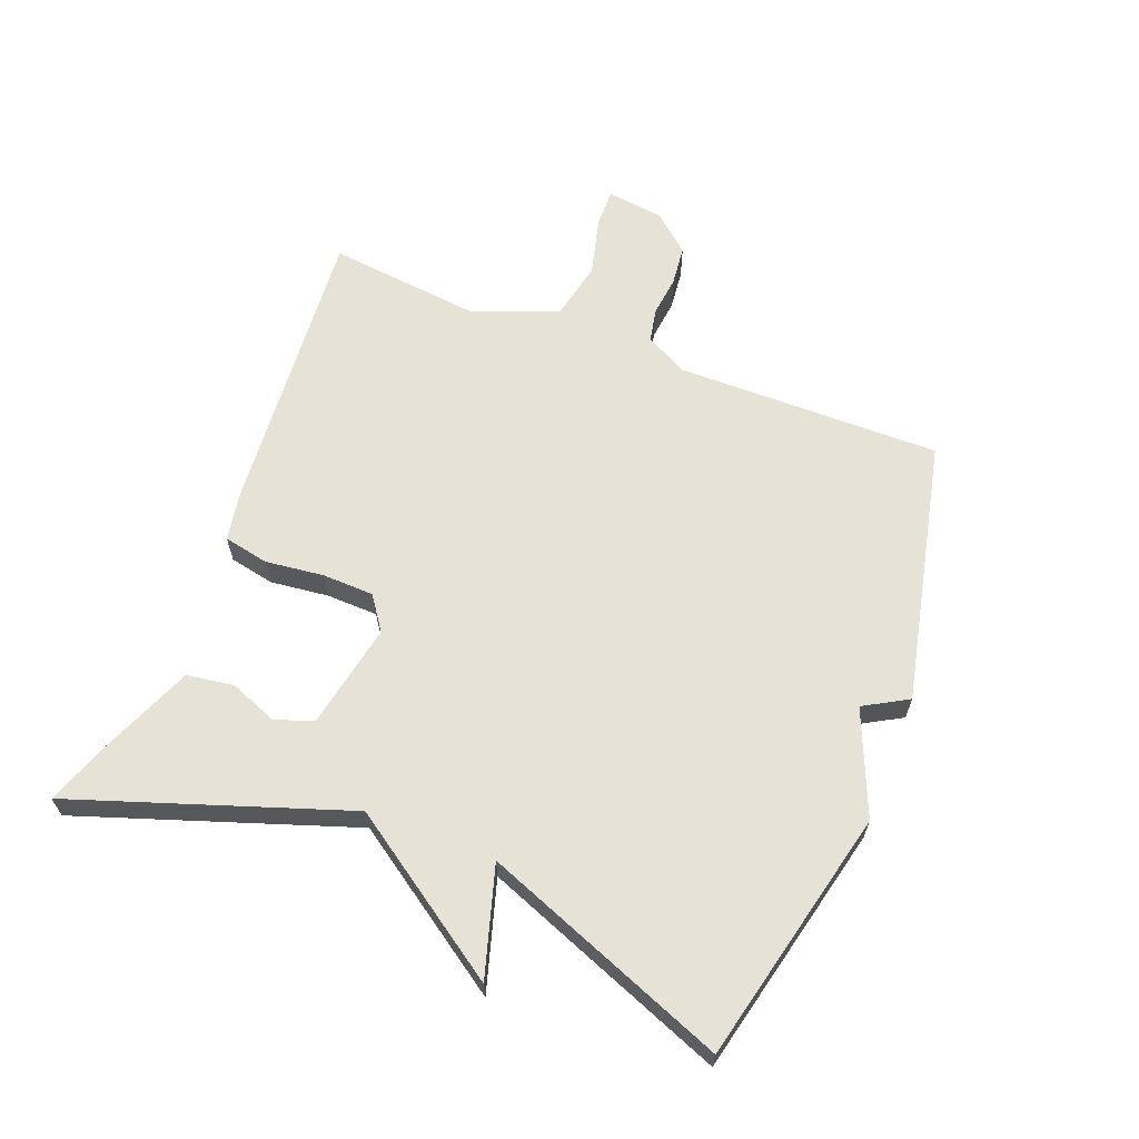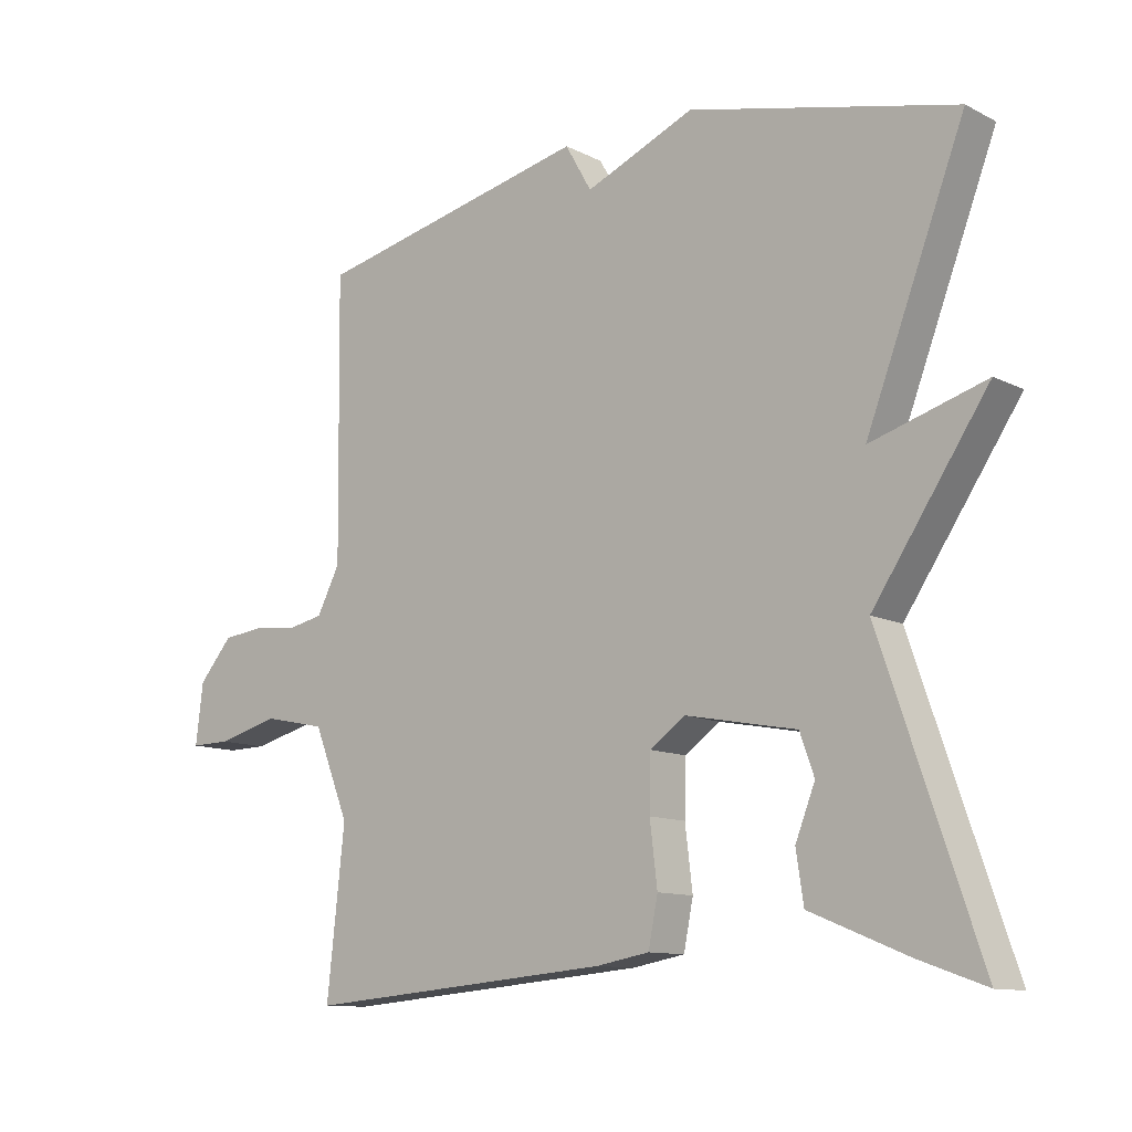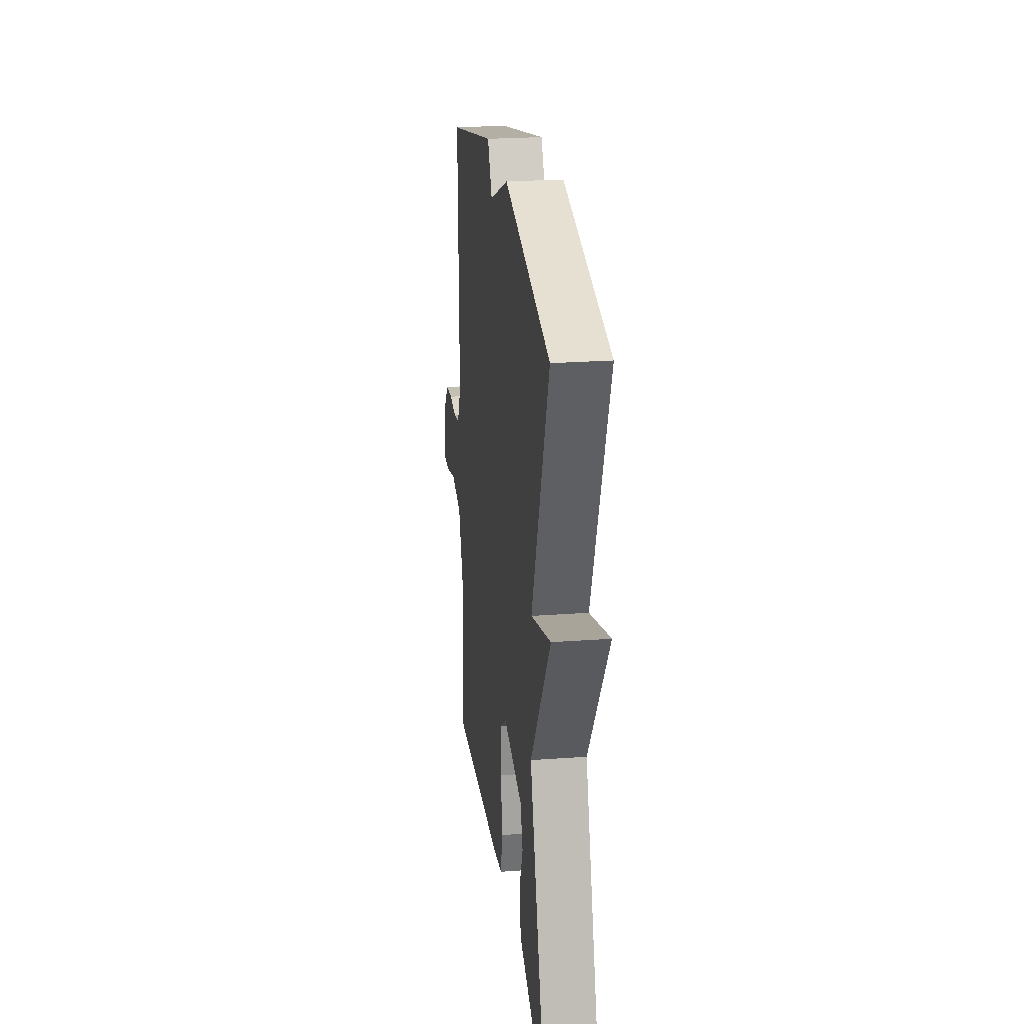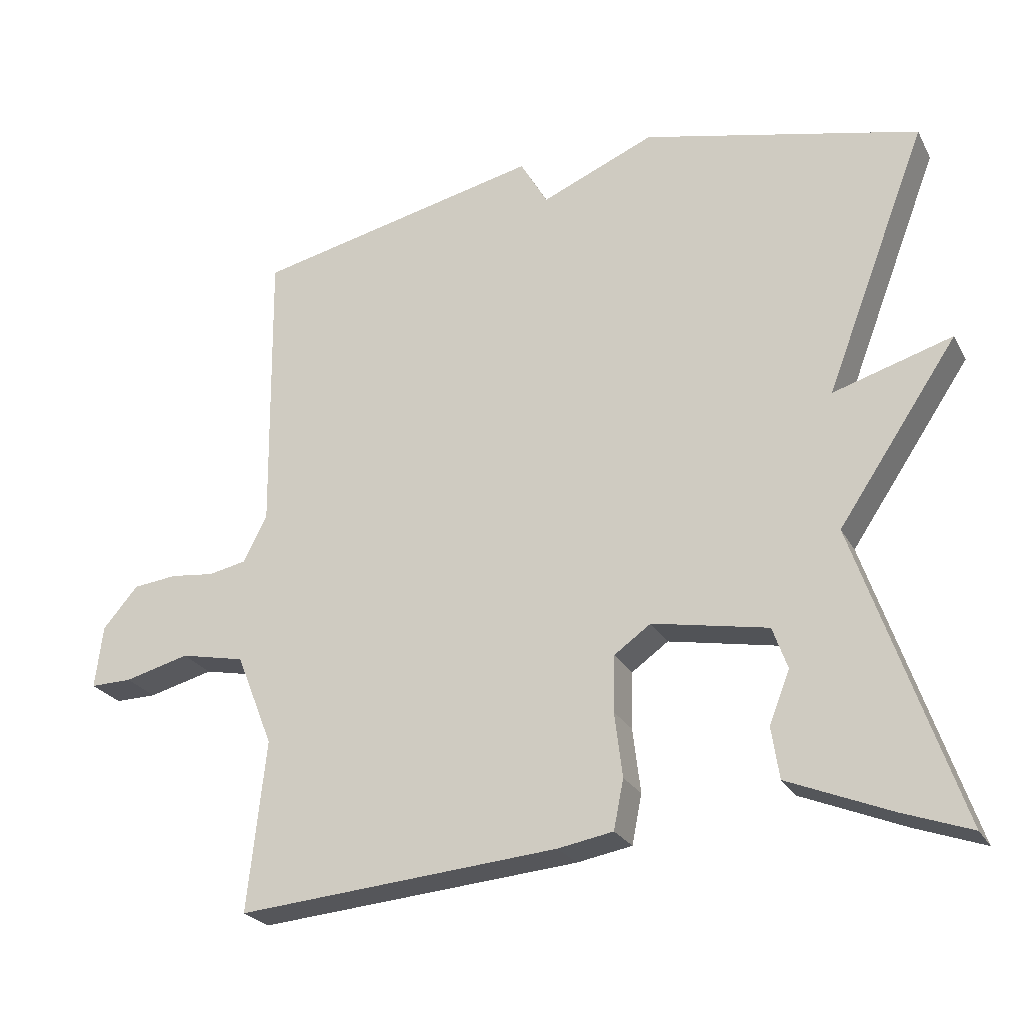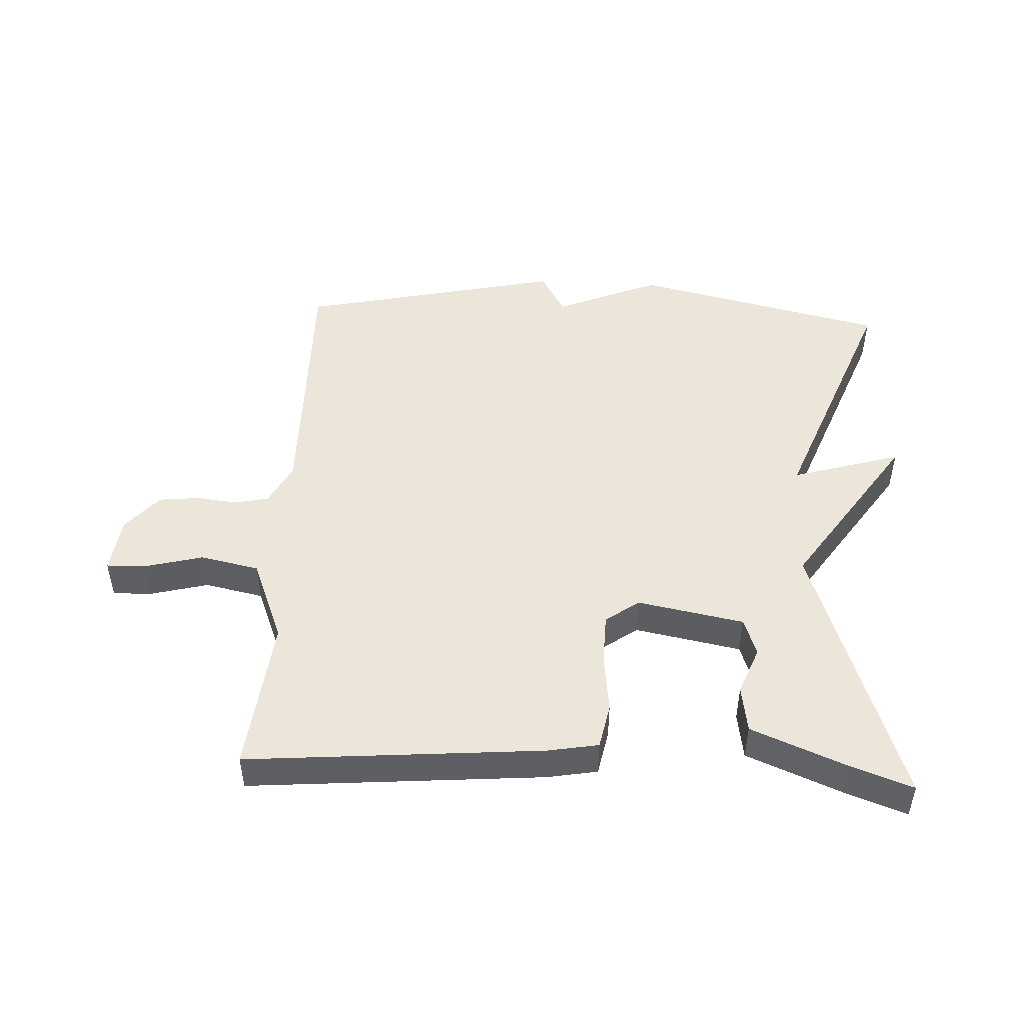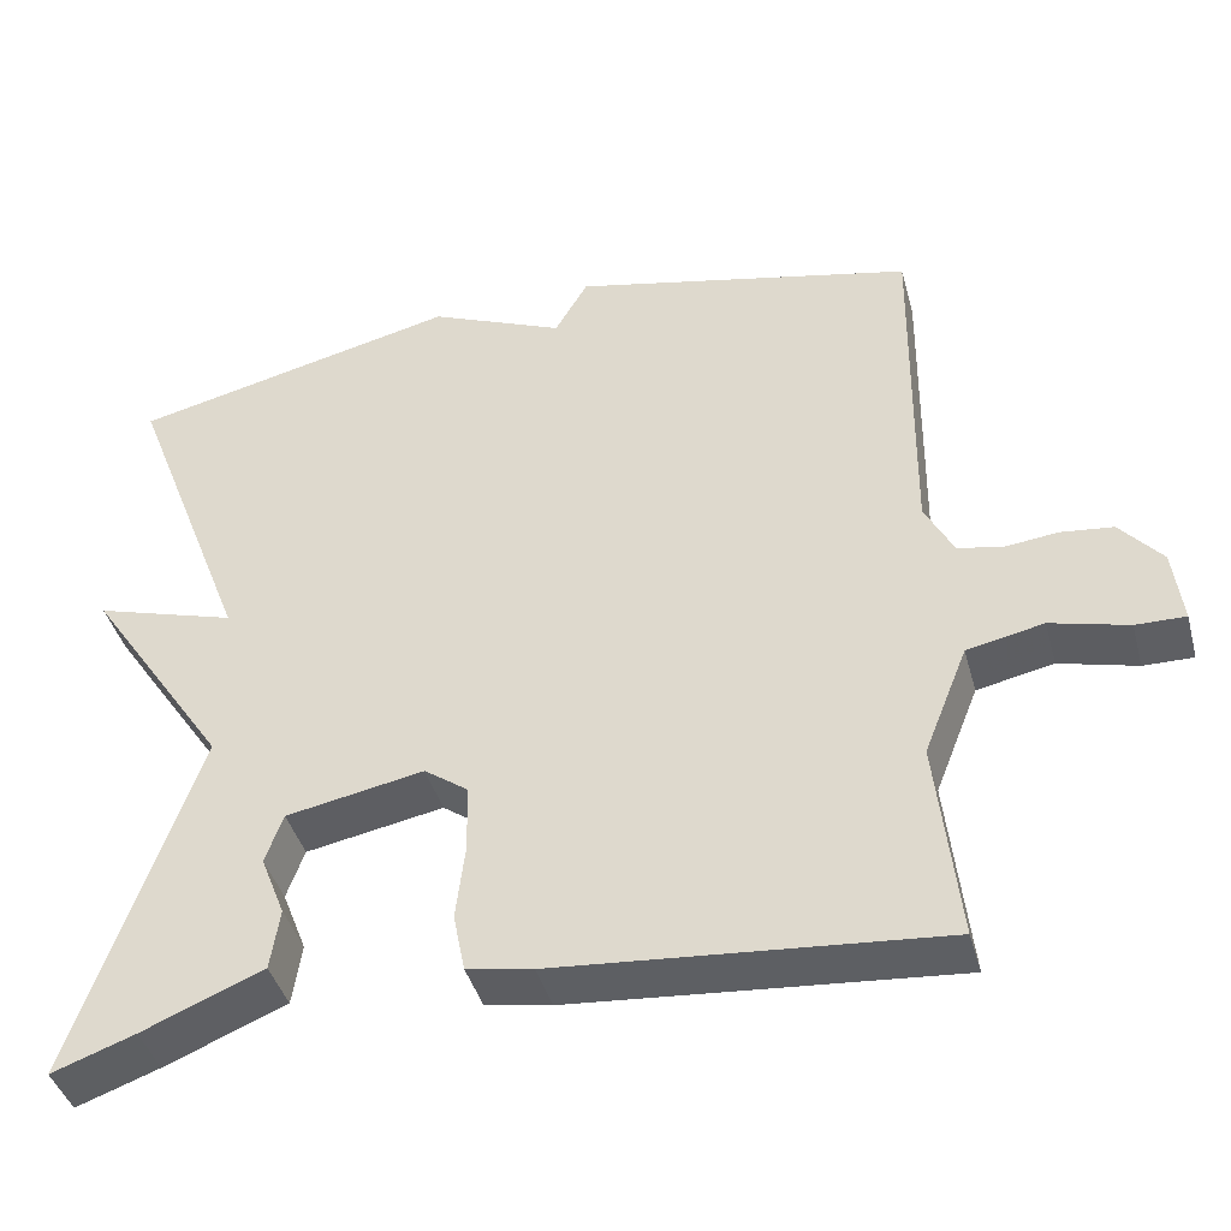
<metadata>
{"format":"obj","ext":"obj","renderer":"f3d","projection":"perspective","resolution":1024,"background":"white","views":[{"elev":63.6,"azim":-68.6,"up":"+Y"},{"elev":-11.3,"azim":-140.4,"up":"+Z"},{"elev":24.1,"azim":-97.0,"up":"+Z"},{"elev":-24.6,"azim":-157.5,"up":"+Z"},{"elev":48.1,"azim":-177.1,"up":"+Y"},{"elev":-41.6,"azim":15.1,"up":"+Z"}]}
</metadata>
<code>
v 0.5 0.07 0.5
v 0.495 0.07 0.089
v 0.529 0.07 0.023
v 0.582 0.07 0.012
v 0.645 0.07 0.019
v 0.707 0.07 0.012
v 0.757 0.07 -0.046
v 0.768 0.07 -0.135
v 0.709 0.07 -0.134
v 0.617 0.07 -0.11
v 0.526 0.07 -0.129
v 0.474 0.07 -0.259
v 0.5 0.07 -0.5
v 0.044 0.07 -0.461
v -0.034 0.07 -0.447
v -0.048 0.07 -0.377
v -0.037 0.07 -0.286
v -0.039 0.07 -0.206
v -0.091 0.07 -0.169
v -0.255 0.07 -0.2
v -0.276 0.07 -0.259
v -0.247 0.07 -0.333
v -0.258 0.07 -0.406
v -0.402 0.07 -0.465
v -0.5 0.07 -0.5
v -0.355 0.07 -0.078
v -0.524 0.07 0.173
v -0.355 0.07 0.122
v -0.5 0.07 0.5
v -0.108 0.07 0.591
v 0.053 0.07 0.523
v 0.092 0.07 0.591
v 0.5 0 0.5
v 0.495 0 0.089
v 0.529 0 0.023
v 0.582 0 0.012
v 0.645 0 0.019
v 0.707 0 0.012
v 0.757 0 -0.046
v 0.768 0 -0.135
v 0.709 0 -0.134
v 0.617 0 -0.11
v 0.526 0 -0.129
v 0.474 0 -0.259
v 0.5 0 -0.5
v 0.044 0 -0.461
v -0.034 0 -0.447
v -0.048 0 -0.377
v -0.037 0 -0.286
v -0.039 0 -0.206
v -0.091 0 -0.169
v -0.255 0 -0.2
v -0.276 0 -0.259
v -0.247 0 -0.333
v -0.258 0 -0.406
v -0.402 0 -0.465
v -0.5 0 -0.5
v -0.355 0 -0.078
v -0.524 0 0.173
v -0.355 0 0.122
v -0.5 0 0.5
v -0.108 0 0.591
v 0.053 0 0.523
v 0.092 0 0.591
f 31 32 1 2
f 31 2 3
f 30 31 3
f 29 30 3
f 28 29 3
f 26 27 28
f 26 28 3 4
f 24 25 26
f 23 24 26
f 22 23 26
f 21 22 26
f 20 21 26
f 19 20 26 4
f 5 6 7
f 4 5 7
f 19 4 7
f 18 19 7
f 17 18 7
f 15 16 17
f 14 15 17
f 13 14 17
f 12 13 17
f 11 12 17
f 11 17 7
f 10 11 7
f 7 8 9 10
f 34 33 64 63
f 35 34 63
f 35 63 62
f 35 62 61
f 35 61 60
f 60 59 58
f 36 35 60 58
f 58 57 56
f 58 56 55
f 58 55 54
f 58 54 53
f 58 53 52
f 36 58 52 51
f 39 38 37
f 39 37 36
f 39 36 51
f 39 51 50
f 39 50 49
f 49 48 47
f 49 47 46
f 49 46 45
f 49 45 44
f 49 44 43
f 39 49 43
f 39 43 42
f 42 41 40 39
f 1 33 34 2
f 2 34 35 3
f 3 35 36 4
f 4 36 37 5
f 5 37 38 6
f 6 38 39 7
f 7 39 40 8
f 8 40 41 9
f 9 41 42 10
f 10 42 43 11
f 11 43 44 12
f 12 44 45 13
f 13 45 46 14
f 14 46 47 15
f 15 47 48 16
f 16 48 49 17
f 17 49 50 18
f 18 50 51 19
f 19 51 52 20
f 20 52 53 21
f 21 53 54 22
f 22 54 55 23
f 23 55 56 24
f 24 56 57 25
f 25 57 58 26
f 26 58 59 27
f 27 59 60 28
f 28 60 61 29
f 29 61 62 30
f 30 62 63 31
f 31 63 64 32
f 32 64 33 1

</code>
